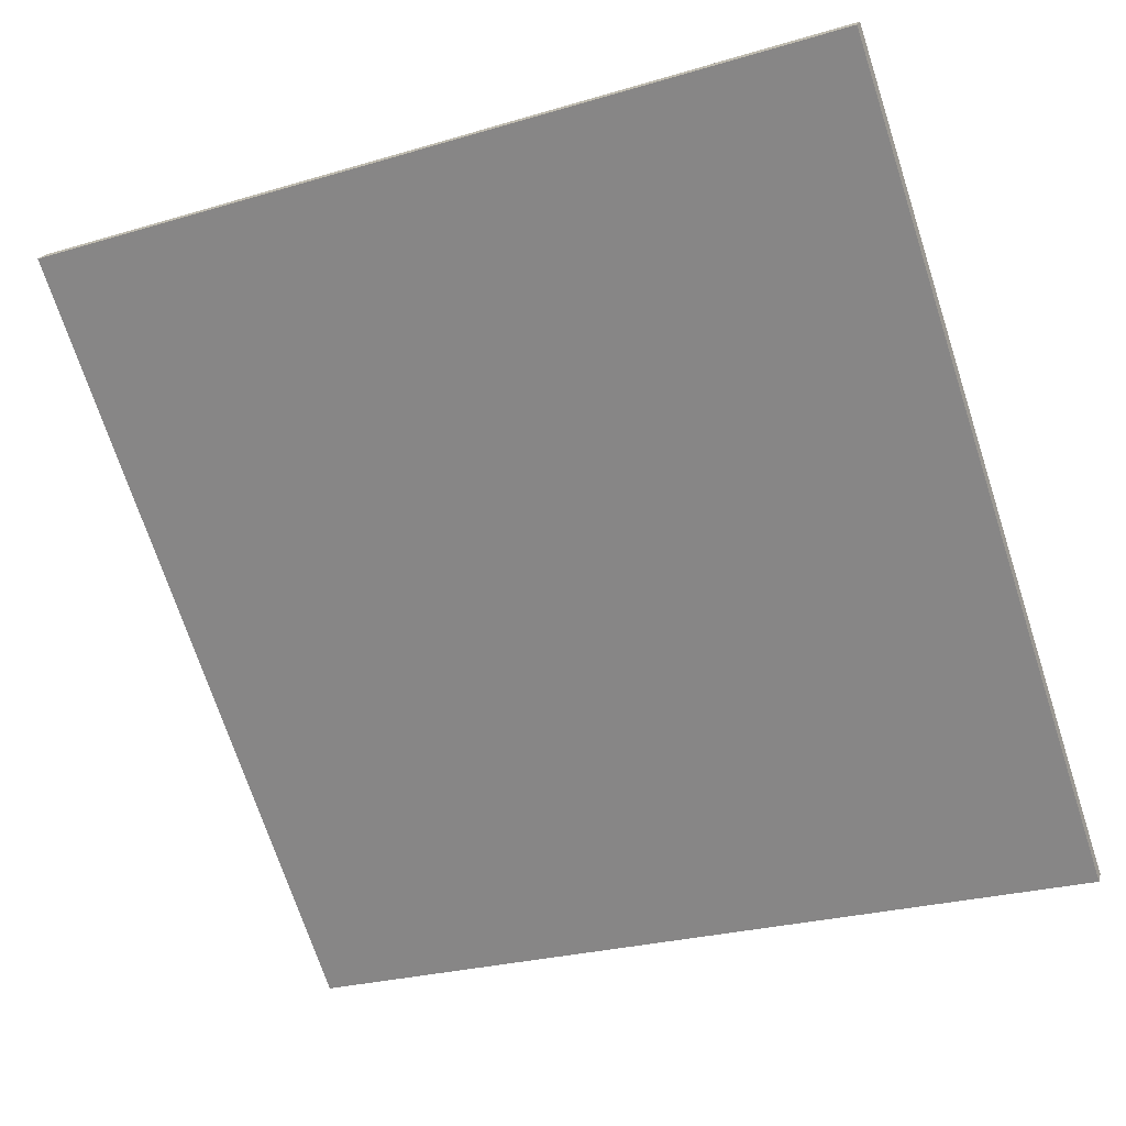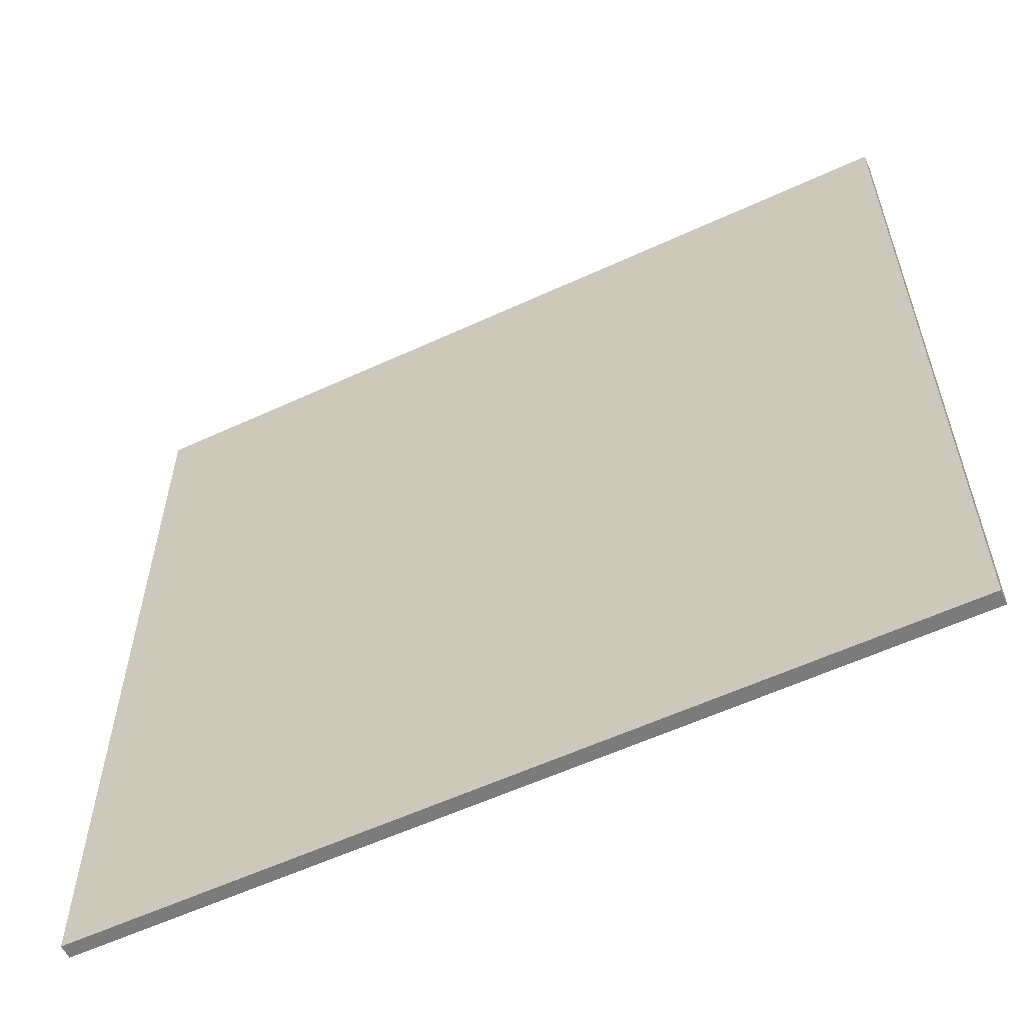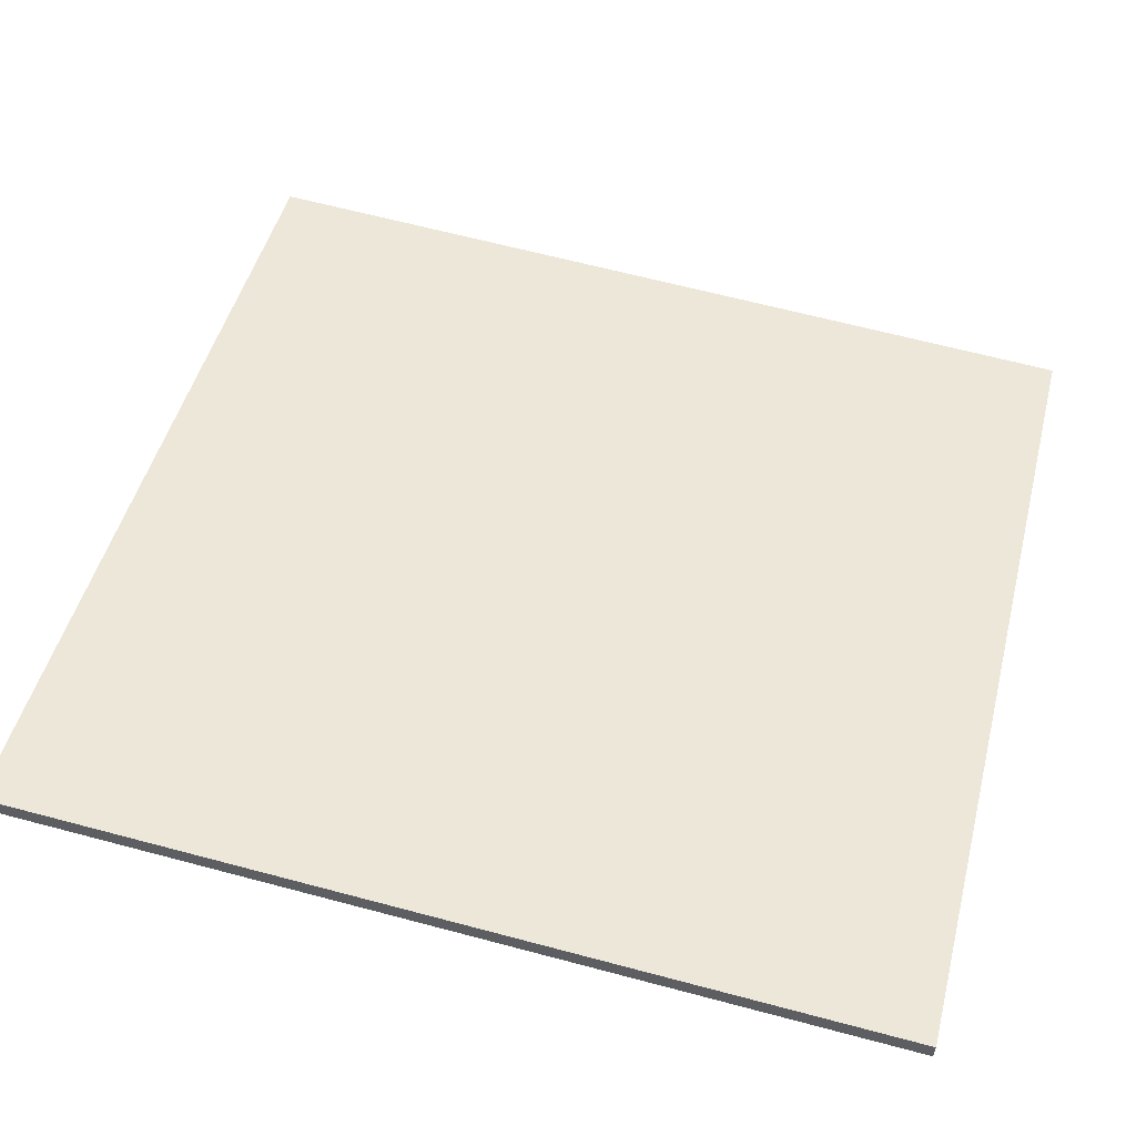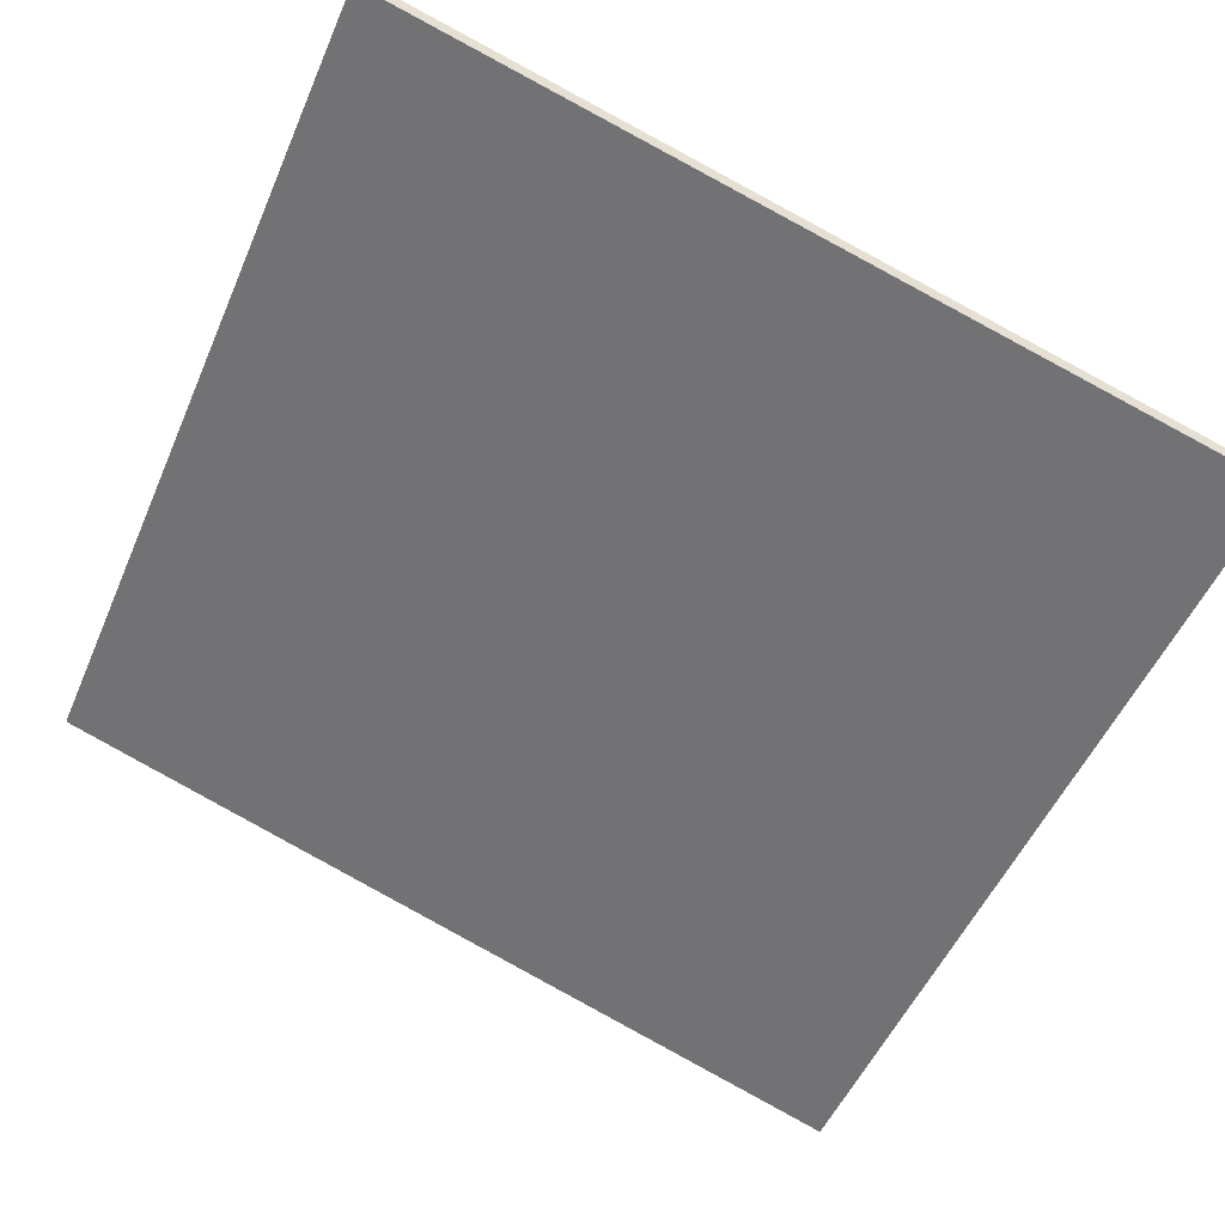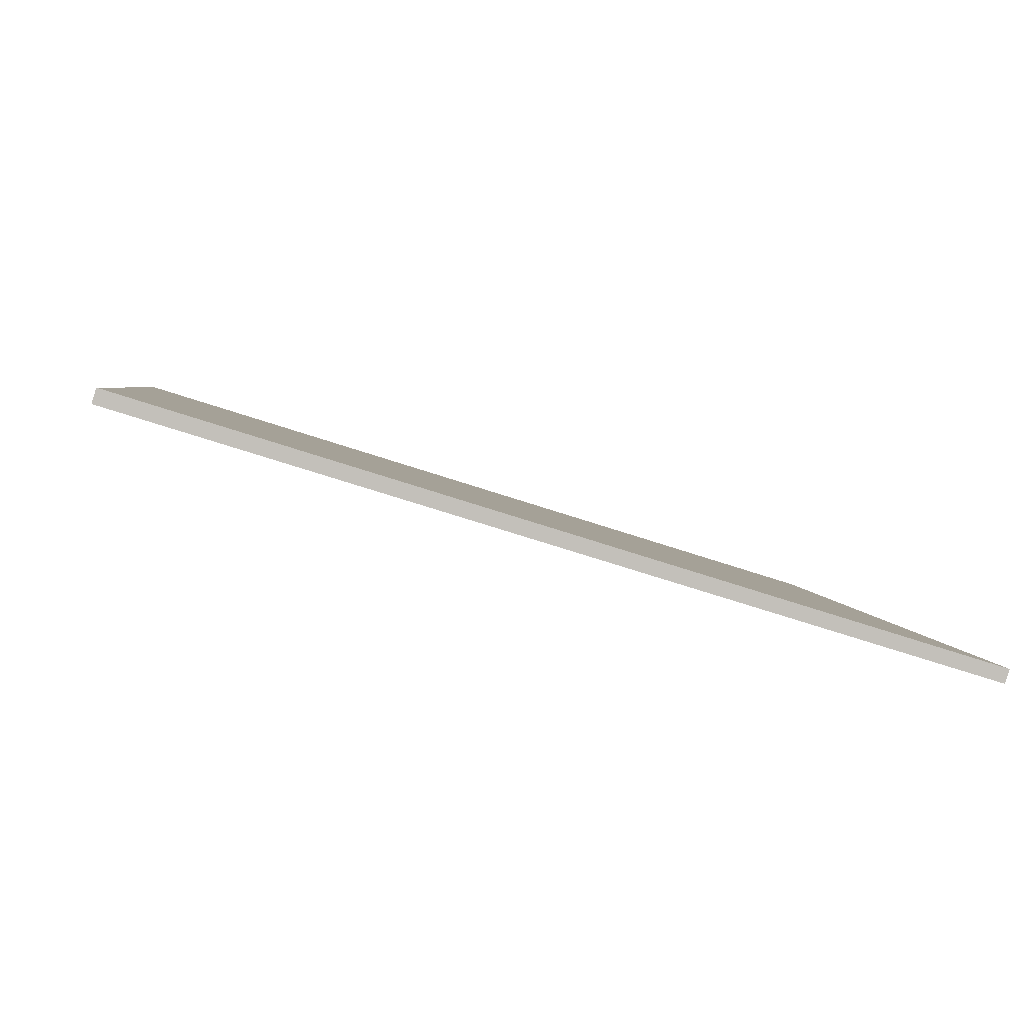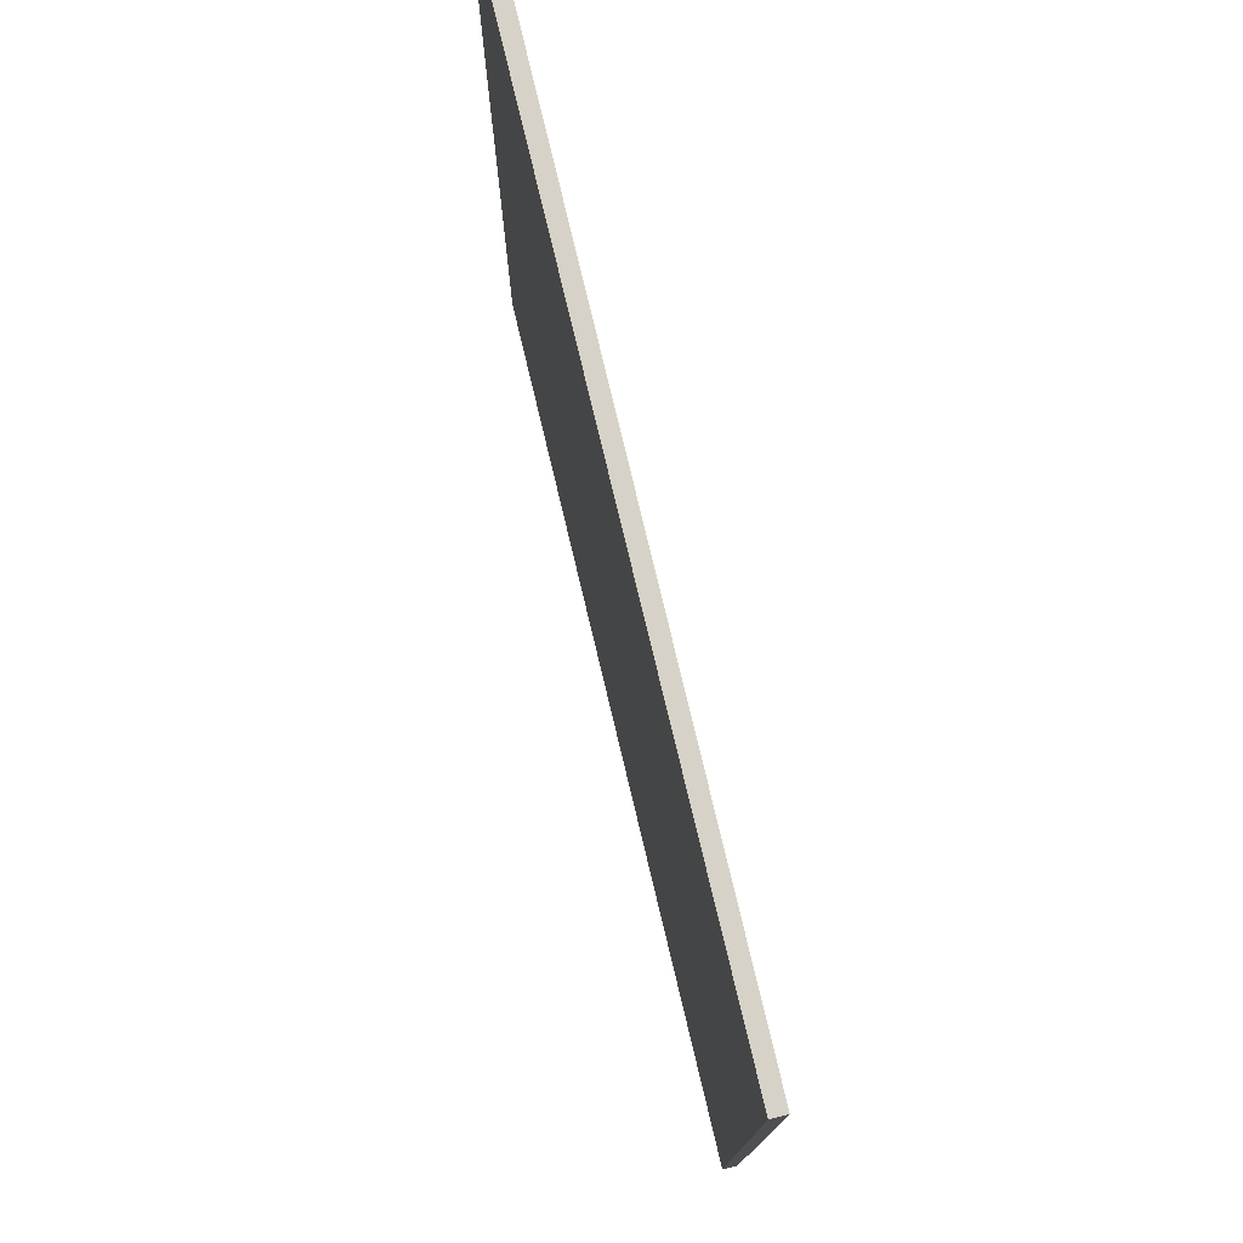
<metadata>
{"format":"obj","ext":"obj","renderer":"f3d","projection":"perspective","resolution":1024,"background":"white","views":[{"elev":-71.7,"azim":18.1,"up":"+Y"},{"elev":-58.5,"azim":-171.9,"up":"+Z"},{"elev":65.7,"azim":-75.1,"up":"+Y"},{"elev":-51.8,"azim":-23.0,"up":"+Y"},{"elev":3.3,"azim":-6.0,"up":"+Y"},{"elev":77.3,"azim":59.2,"up":"+Z"}]}
</metadata>
<code>
v -48.69 43.56 -4.358
v -48.69 43.56 4.358
v -48.65 43.69 -4.358
v -48.65 43.69 4.358
v -57.01 46.16 -4.358
v -57.01 46.16 4.358
v -56.96 46.3 -4.358
v -56.96 46.3 4.358
f 1 3 4
f 4 2 1
f 5 6 8
f 8 7 5
f 1 2 6
f 6 5 1
f 3 7 8
f 8 4 3
f 1 5 7
f 7 3 1
f 2 4 8
f 8 6 2

</code>
